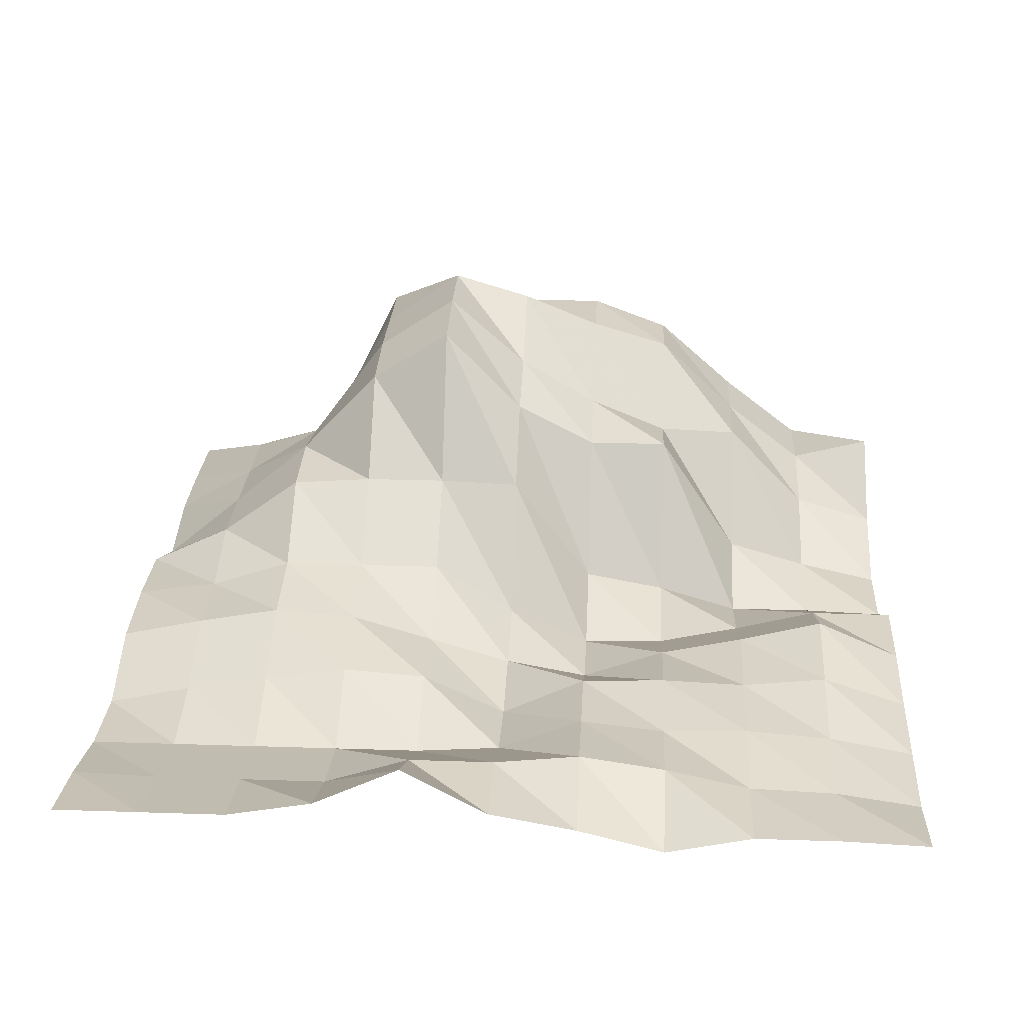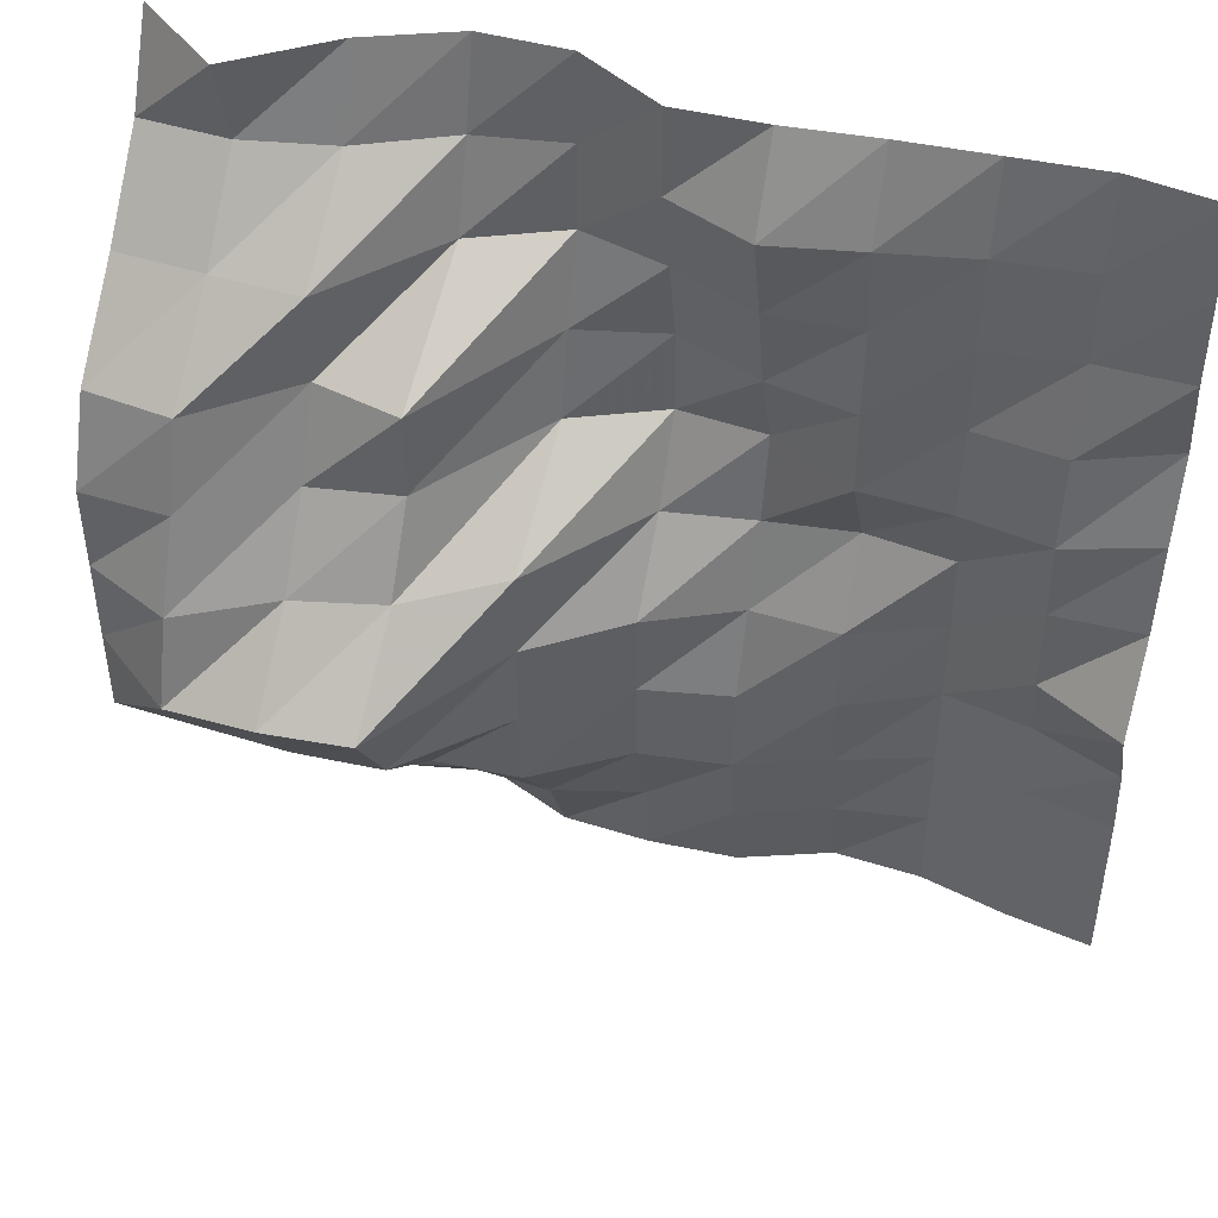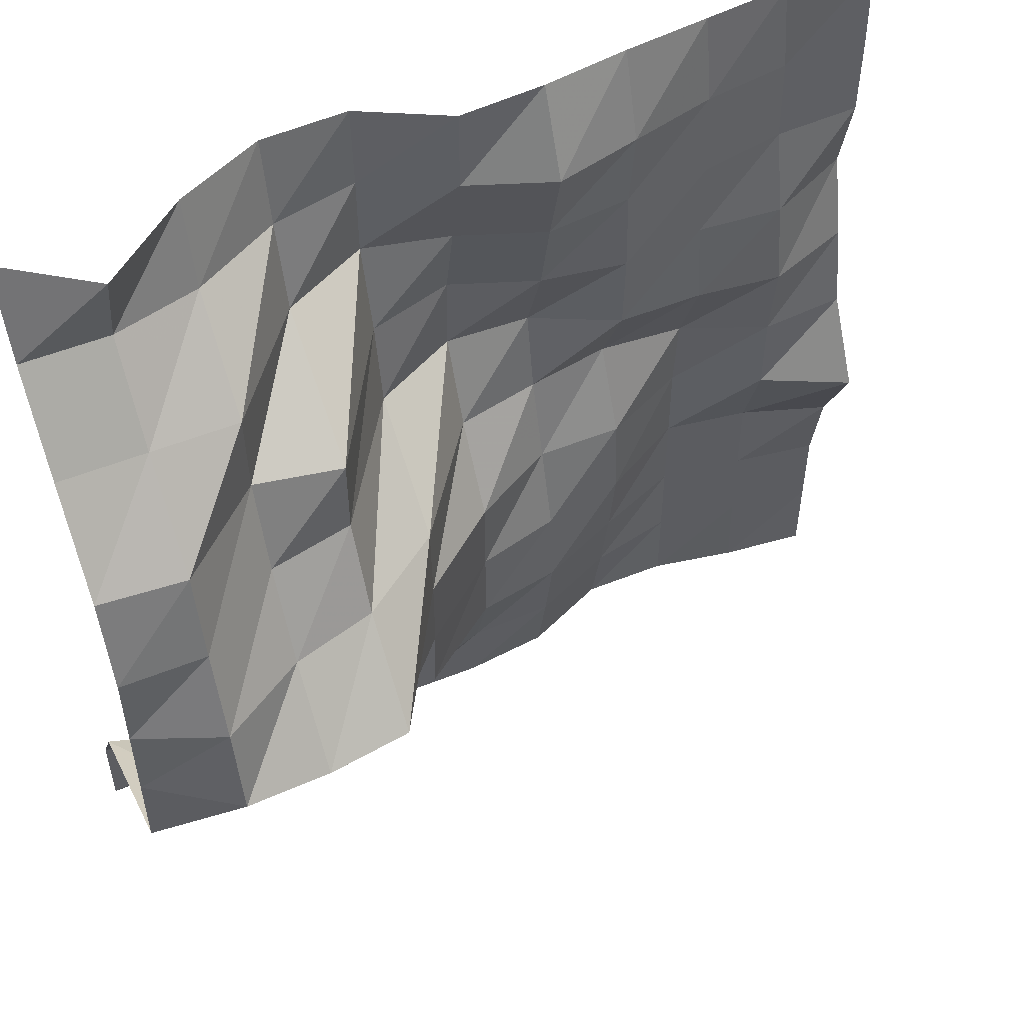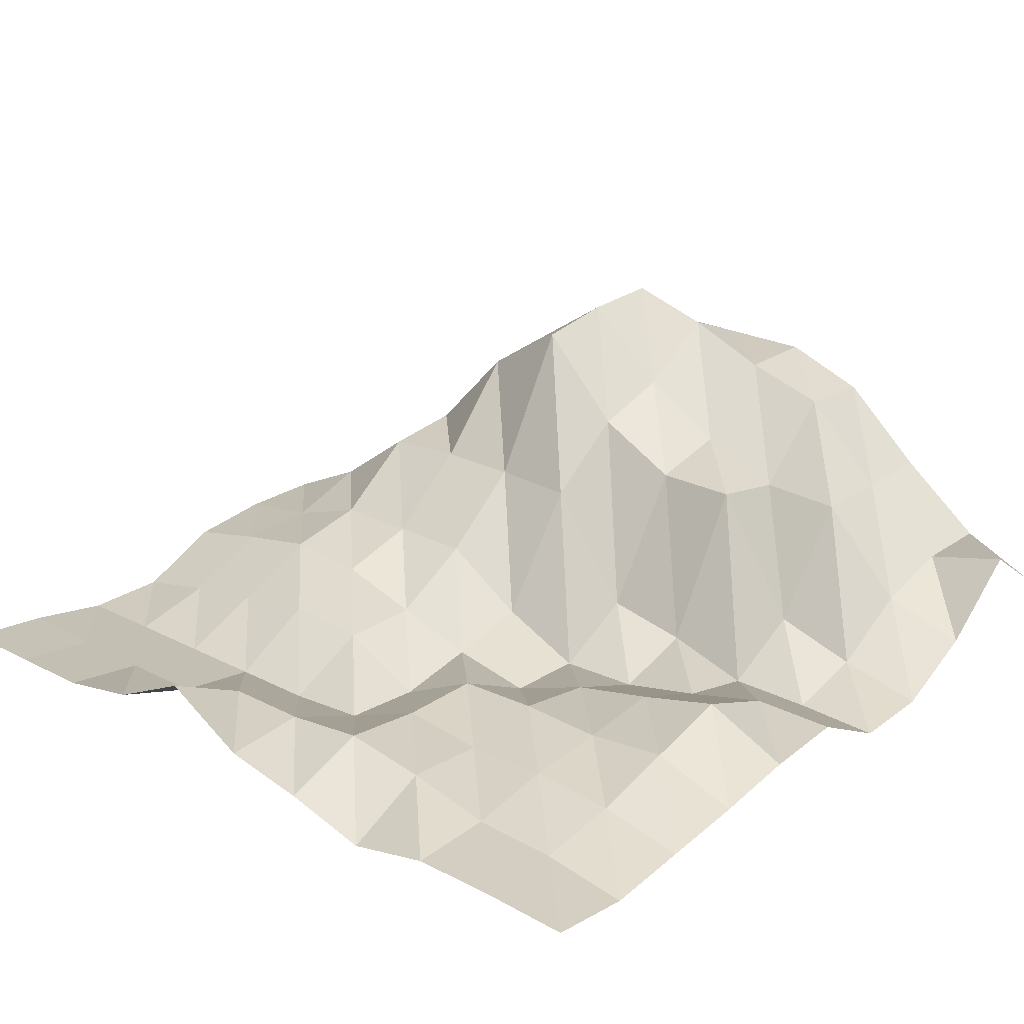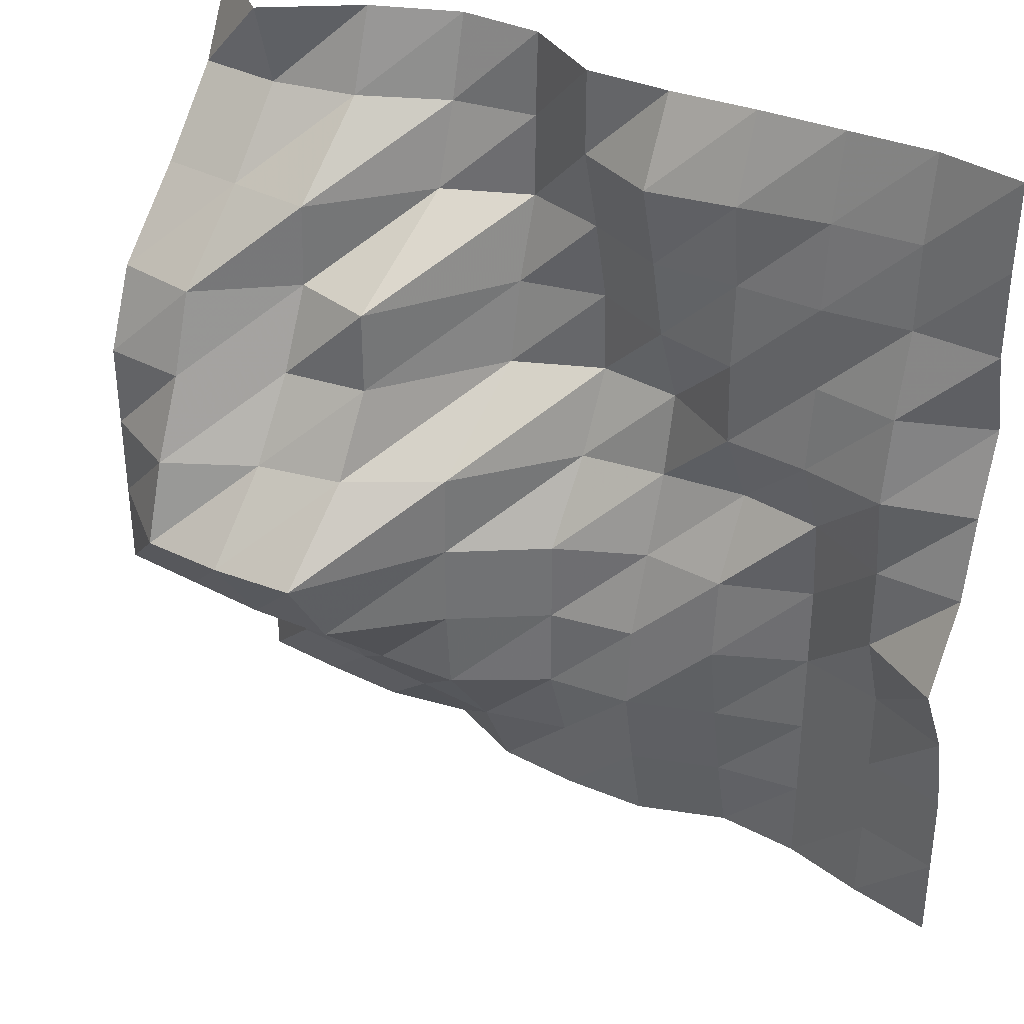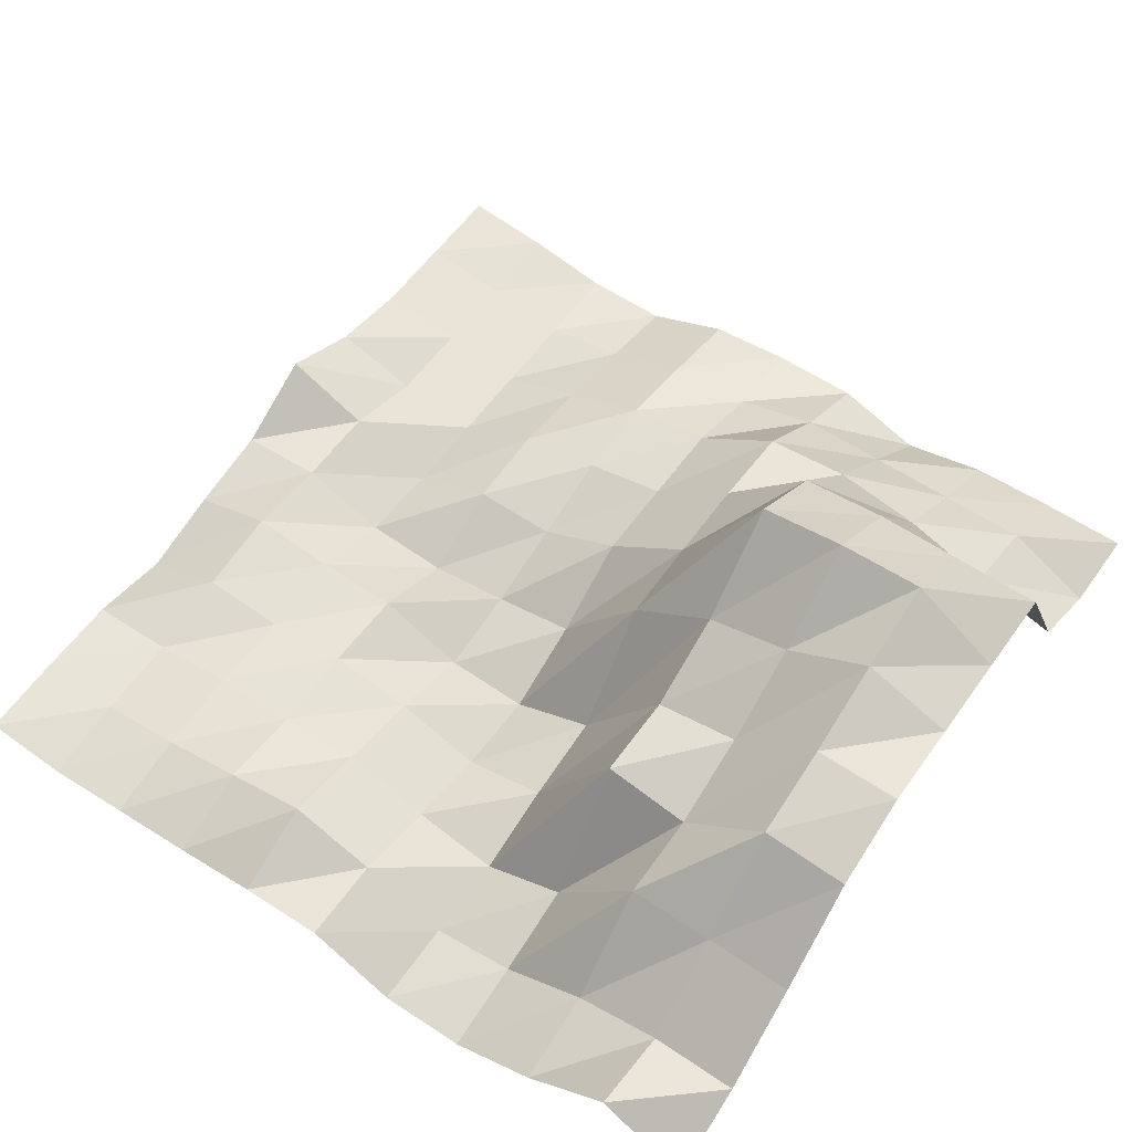
<metadata>
{"format":"obj","ext":"obj","renderer":"f3d","projection":"perspective","resolution":1024,"background":"white","views":[{"elev":24.8,"azim":-86.9,"up":"+Y"},{"elev":45.9,"azim":-159.9,"up":"+Z"},{"elev":52.5,"azim":156.6,"up":"+Z"},{"elev":23.6,"azim":-49.1,"up":"+Y"},{"elev":34.7,"azim":-144.4,"up":"+Z"},{"elev":57.5,"azim":35.1,"up":"+Y"}]}
</metadata>
<code>
g Part_1_5
v 0 51.18 0
v -16 51.18 0
v -32 50.59 0
v -48 46.47 0
v -64 52.35 0
v -80 52.35 0
v -96 50.59 0
v -112 43.53 0
v -128 43.53 0
v -144 46.47 0
v -160 48.24 0
v 0 51.18 16
v -16 60 16
v -32 60 16
v -48 60 16
v -64 60 16
v -80 54.71 16
v -96 54.12 16
v -112 47.06 16
v -128 43.53 16
v -144 45.88 16
v -160 48.24 16
v 0 60 32
v -16 64.71 32
v -32 70.59 32
v -48 73.53 32
v -64 71.76 32
v -80 60 32
v -96 57.06 32
v -112 50 32
v -128 43.53 32
v -144 45.88 32
v -160 48.24 32
v 0 92.35 48
v -16 92.35 48
v -32 92.35 48
v -48 90.59 48
v -64 72.94 48
v -80 60 48
v -96 55.88 48
v -112 52.35 48
v -128 43.53 48
v -144 45.88 48
v -160 51.18 48
v 0 92.35 64
v -16 103.5 64
v -32 102.9 64
v -48 100.6 64
v -64 72.94 64
v -80 60 64
v -96 51.18 64
v -112 51.18 64
v -128 43.53 64
v -144 51.18 64
v -160 58.82 64
v 0 92.35 80
v -16 98.82 80
v -32 88.82 80
v -48 84.12 80
v -64 72.35 80
v -80 50 80
v -96 46.47 80
v -112 43.53 80
v -128 44.71 80
v -144 51.18 80
v -160 50 80
v 0 92.35 96
v -16 92.35 96
v -32 79.41 96
v -48 75.88 96
v -64 51.18 96
v -80 42.94 96
v -96 43.53 96
v -112 51.18 96
v -128 51.18 96
v -144 52.94 96
v -160 47.06 96
v 0 86.47 112
v -16 87.65 112
v -32 72.94 112
v -48 75.88 112
v -64 48.24 112
v -80 43.53 112
v -96 49.41 112
v -112 51.76 112
v -128 49.41 112
v -144 50.59 112
v -160 42.94 112
v 0 72.35 128
v -16 72.35 128
v -32 72.35 128
v -48 51.76 128
v -64 43.53 128
v -80 47.06 128
v -96 52.94 128
v -112 51.18 128
v -128 50 128
v -144 47.06 128
v -160 46.47 128
v 0 60 144
v -16 60 144
v -32 55.88 144
v -48 47.06 144
v -64 43.53 144
v -80 51.18 144
v -96 57.06 144
v -112 52.94 144
v -128 48.82 144
v -144 46.47 144
v -160 46.47 144
v 0 52.94 160
v -16 64.12 160
v -32 51.18 160
v -48 43.53 160
v -64 42.94 160
v -80 51.18 160
v -96 50 160
v -112 47.65 160
v -128 45.88 160
v -144 44.12 160
v -160 45.88 160
g Part_1_5_0
f 13 12 1
f 2 13 1
f 24 23 12
f 13 24 12
f 35 34 23
f 24 35 23
f 46 45 34
f 35 46 34
f 57 56 45
f 46 57 45
f 68 67 56
f 57 68 56
f 79 78 67
f 68 79 67
f 90 89 78
f 79 90 78
f 101 100 89
f 90 101 89
f 112 111 100
f 101 112 100
f 14 13 2
f 3 14 2
f 25 24 13
f 14 25 13
f 36 35 24
f 25 36 24
f 47 46 35
f 36 47 35
f 58 57 46
f 47 58 46
f 69 68 57
f 58 69 57
f 80 79 68
f 69 80 68
f 91 90 79
f 80 91 79
f 102 101 90
f 91 102 90
f 113 112 101
f 102 113 101
f 15 14 3
f 4 15 3
f 26 25 14
f 15 26 14
f 37 36 25
f 26 37 25
f 48 47 36
f 37 48 36
f 59 58 47
f 48 59 47
f 70 69 58
f 59 70 58
f 81 80 69
f 70 81 69
f 92 91 80
f 81 92 80
f 103 102 91
f 92 103 91
f 114 113 102
f 103 114 102
f 16 15 4
f 5 16 4
f 27 26 15
f 16 27 15
f 38 37 26
f 27 38 26
f 49 48 37
f 38 49 37
f 60 59 48
f 49 60 48
f 71 70 59
f 60 71 59
f 82 81 70
f 71 82 70
f 93 92 81
f 82 93 81
f 104 103 92
f 93 104 92
f 115 114 103
f 104 115 103
f 17 16 5
f 6 17 5
f 28 27 16
f 17 28 16
f 39 38 27
f 28 39 27
f 50 49 38
f 39 50 38
f 61 60 49
f 50 61 49
f 72 71 60
f 61 72 60
f 83 82 71
f 72 83 71
f 94 93 82
f 83 94 82
f 105 104 93
f 94 105 93
f 116 115 104
f 105 116 104
f 18 17 6
f 7 18 6
f 29 28 17
f 18 29 17
f 40 39 28
f 29 40 28
f 51 50 39
f 40 51 39
f 62 61 50
f 51 62 50
f 73 72 61
f 62 73 61
f 84 83 72
f 73 84 72
f 95 94 83
f 84 95 83
f 106 105 94
f 95 106 94
f 117 116 105
f 106 117 105
f 19 18 7
f 8 19 7
f 30 29 18
f 19 30 18
f 41 40 29
f 30 41 29
f 52 51 40
f 41 52 40
f 63 62 51
f 52 63 51
f 74 73 62
f 63 74 62
f 85 84 73
f 74 85 73
f 96 95 84
f 85 96 84
f 107 106 95
f 96 107 95
f 118 117 106
f 107 118 106
f 20 19 8
f 9 20 8
f 31 30 19
f 20 31 19
f 42 41 30
f 31 42 30
f 53 52 41
f 42 53 41
f 64 63 52
f 53 64 52
f 75 74 63
f 64 75 63
f 86 85 74
f 75 86 74
f 97 96 85
f 86 97 85
f 108 107 96
f 97 108 96
f 119 118 107
f 108 119 107
f 21 20 9
f 10 21 9
f 32 31 20
f 21 32 20
f 43 42 31
f 32 43 31
f 54 53 42
f 43 54 42
f 65 64 53
f 54 65 53
f 76 75 64
f 65 76 64
f 87 86 75
f 76 87 75
f 98 97 86
f 87 98 86
f 109 108 97
f 98 109 97
f 120 119 108
f 109 120 108
f 22 21 10
f 11 22 10
f 33 32 21
f 22 33 21
f 44 43 32
f 33 44 32
f 55 54 43
f 44 55 43
f 66 65 54
f 55 66 54
f 77 76 65
f 66 77 65
f 88 87 76
f 77 88 76
f 99 98 87
f 88 99 87
f 110 109 98
f 99 110 98
f 121 120 109
f 110 121 109

</code>
